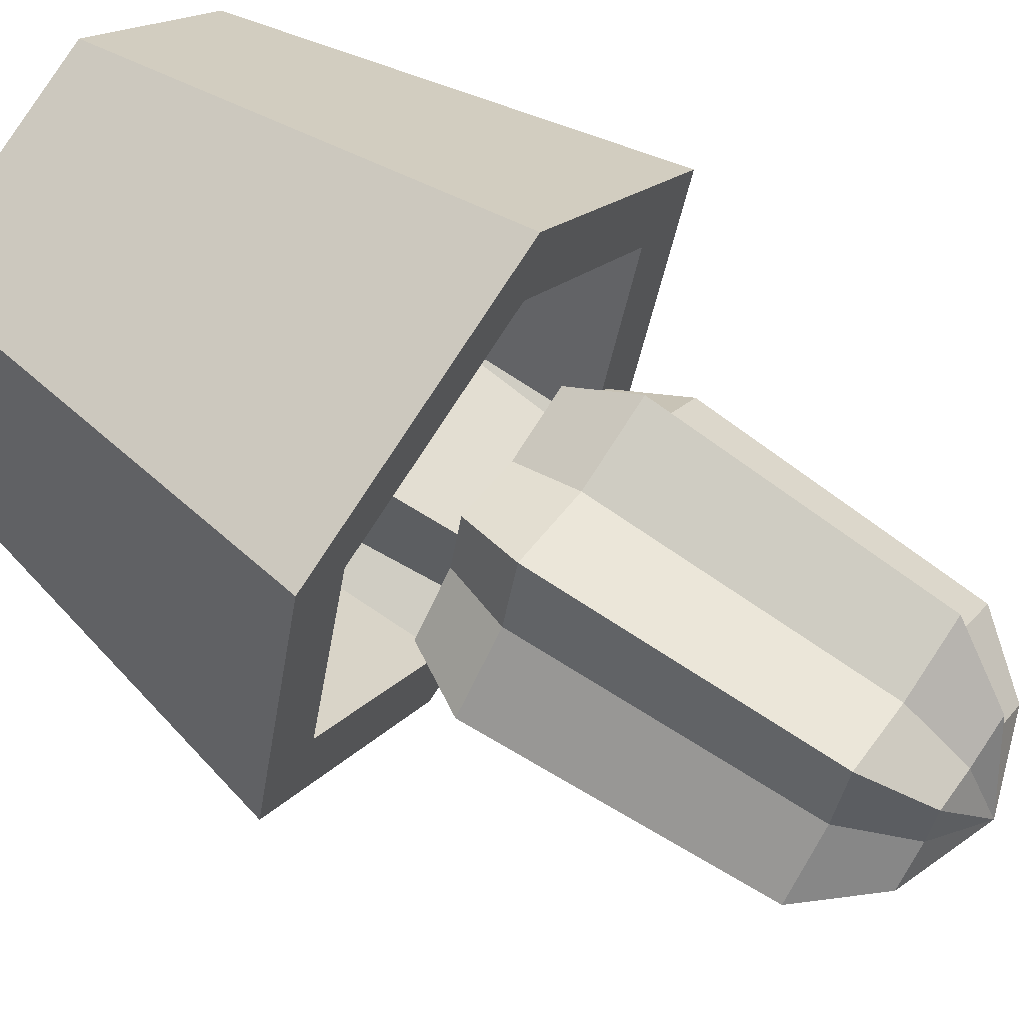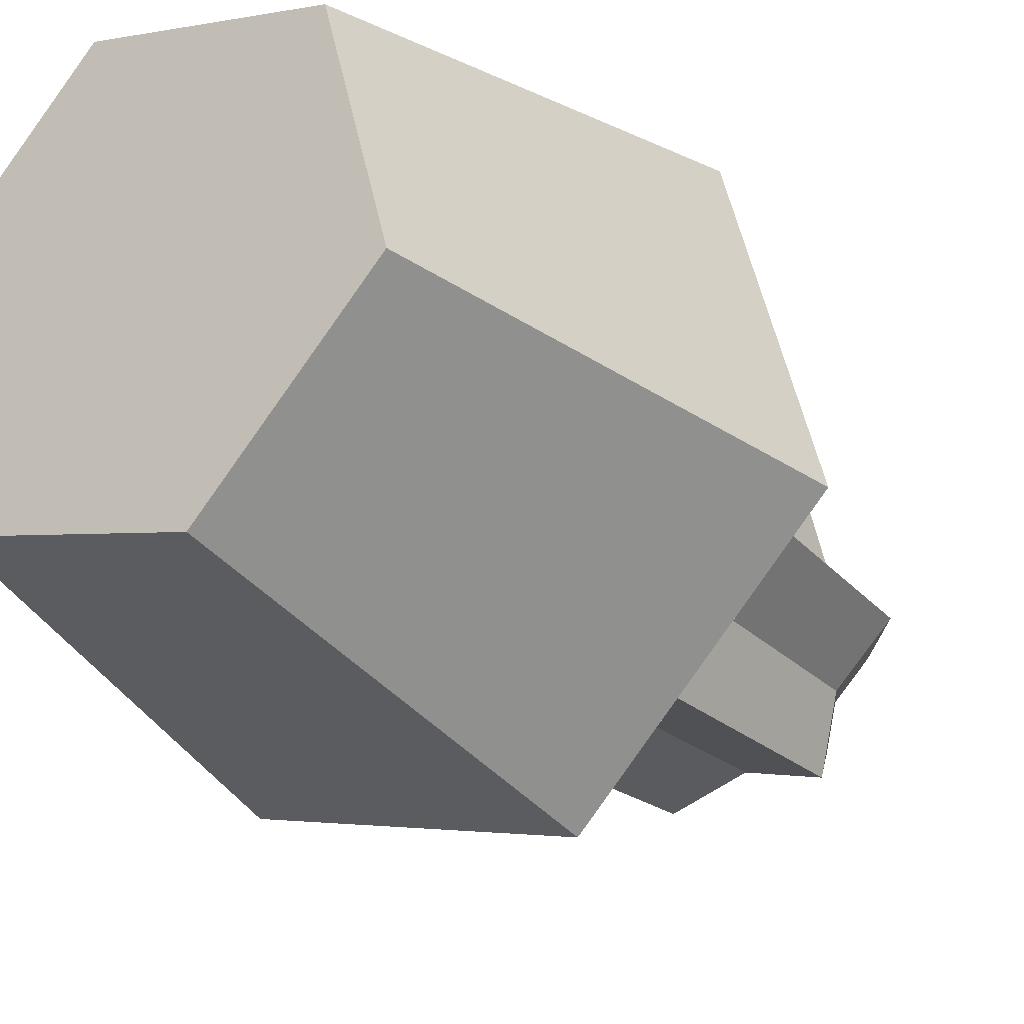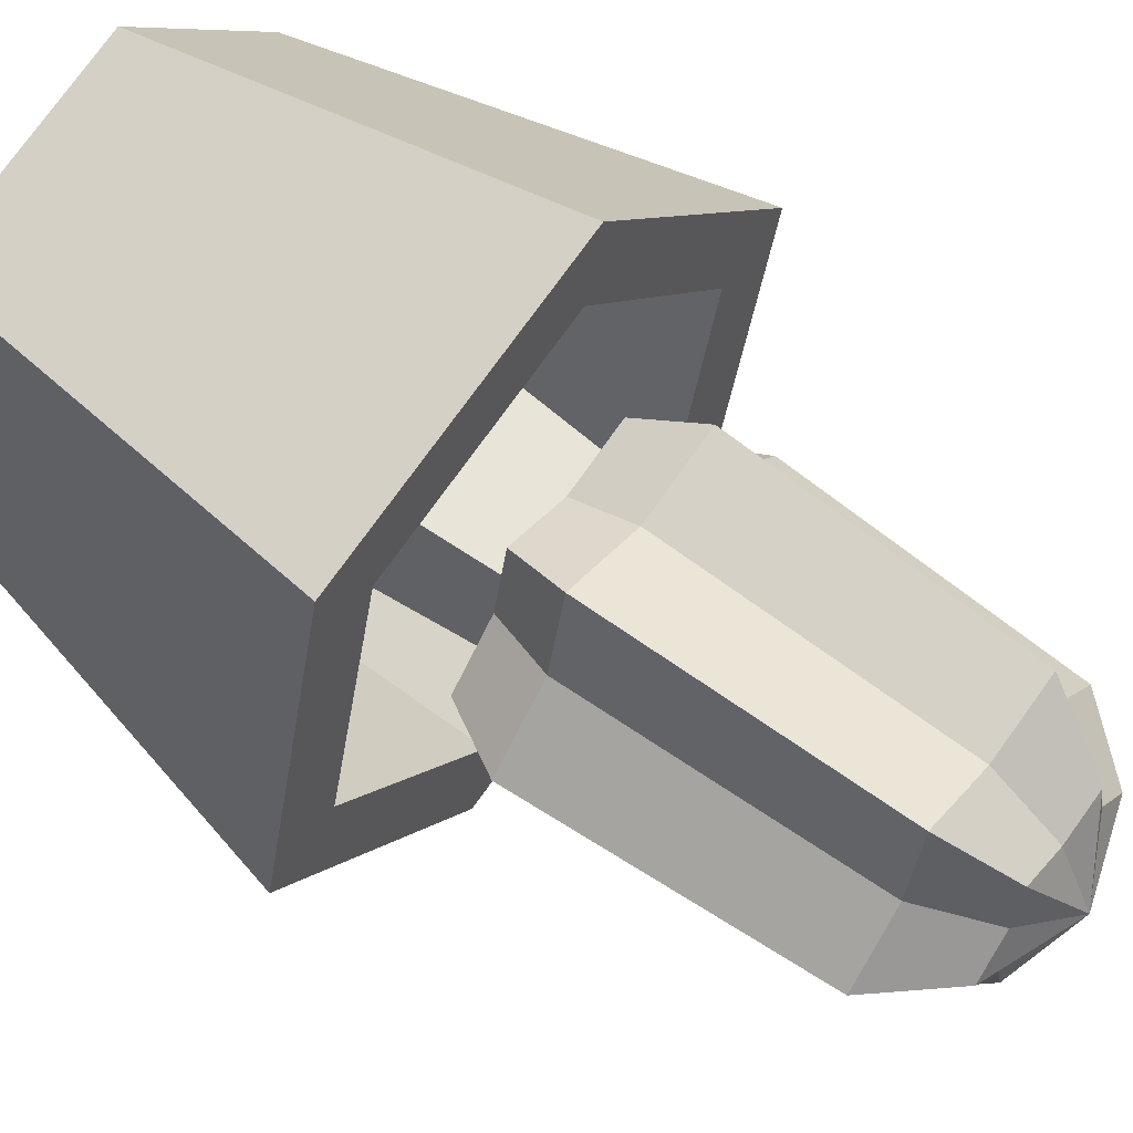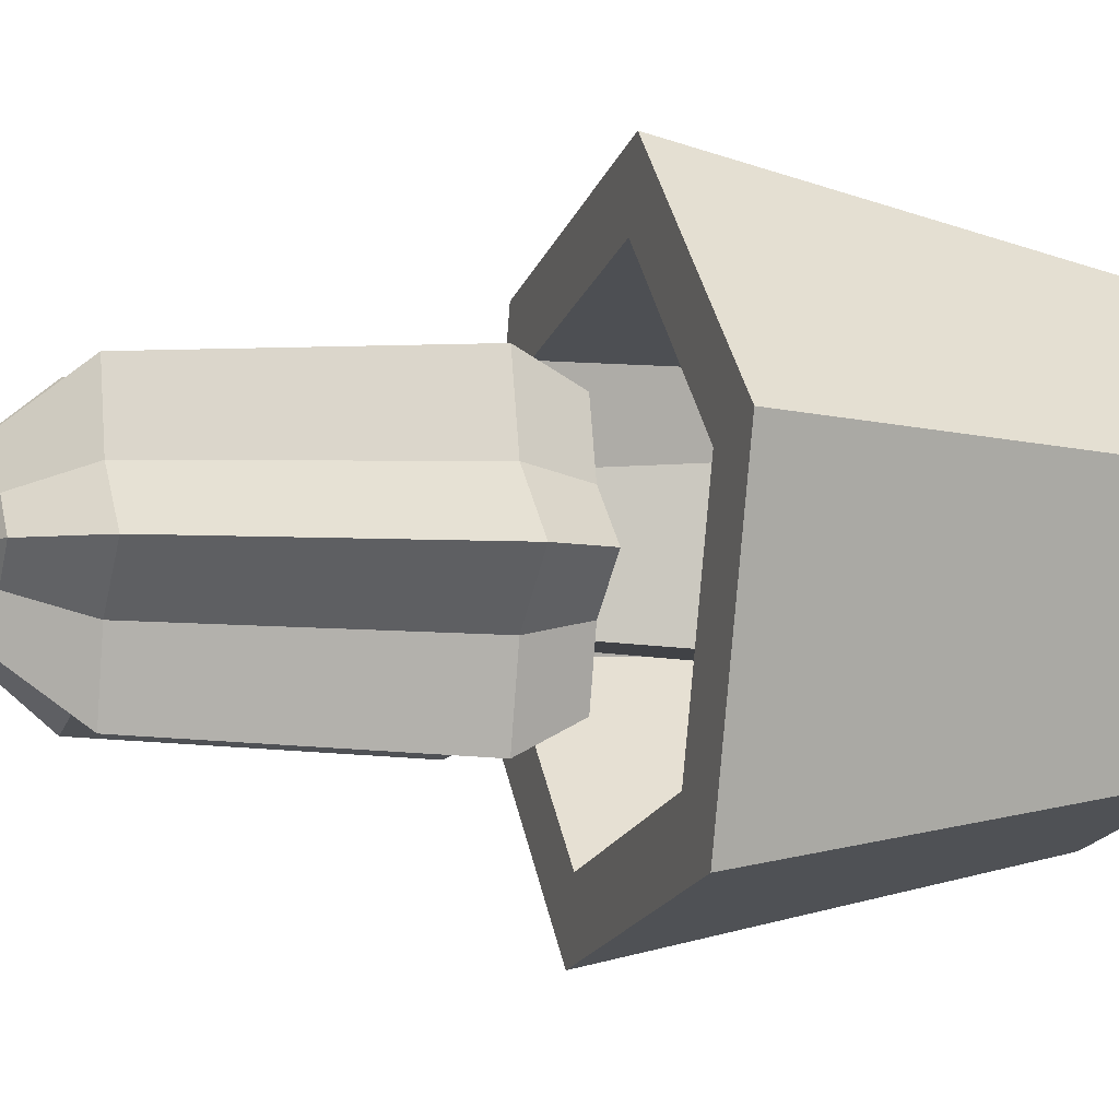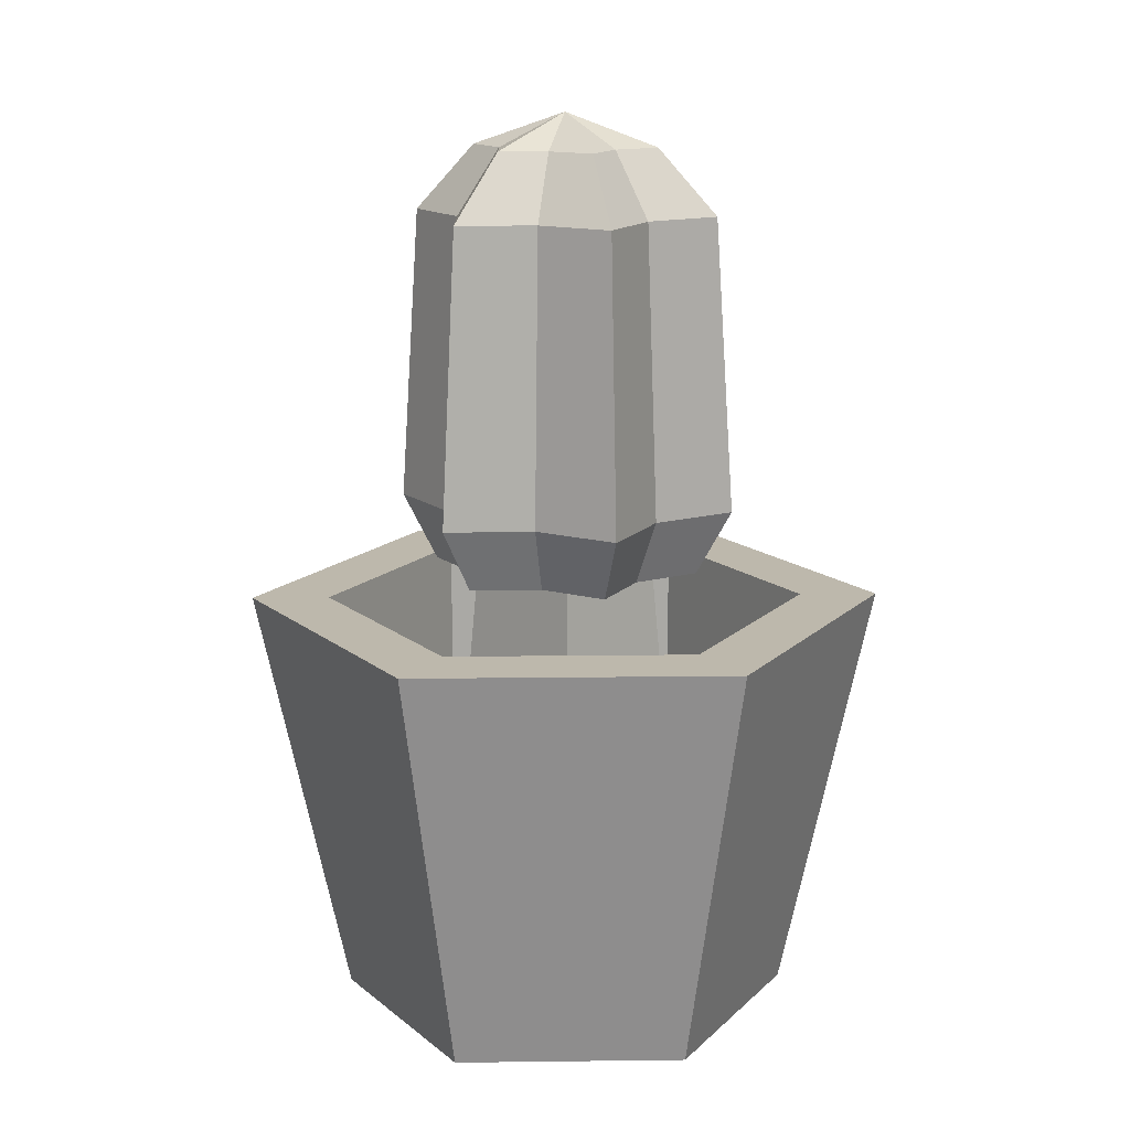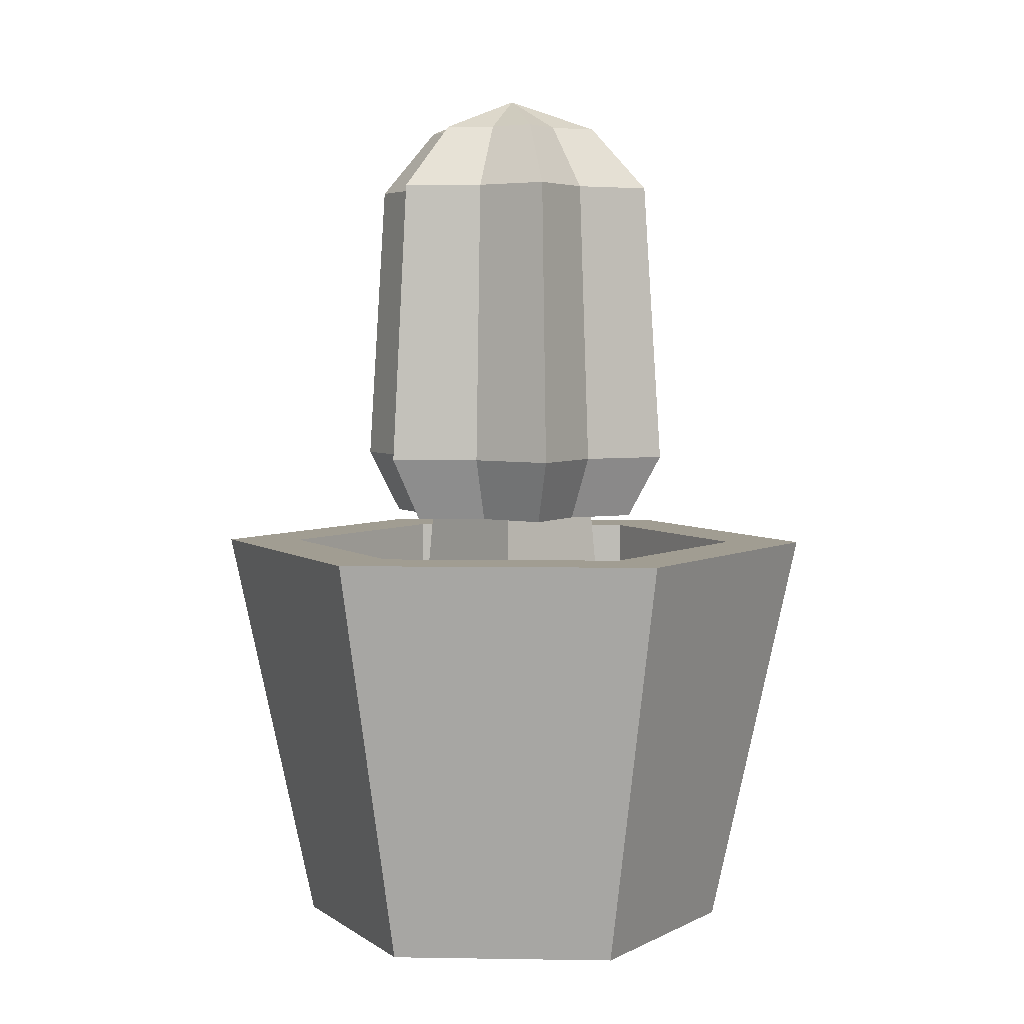
<metadata>
{"format":"obj","ext":"obj","renderer":"f3d","projection":"perspective","resolution":1024,"background":"white","views":[{"elev":66.1,"azim":124.9,"up":"+Z"},{"elev":-26.8,"azim":35.1,"up":"+Z"},{"elev":59.6,"azim":127.6,"up":"+Z"},{"elev":-3.8,"azim":-108.4,"up":"+Z"},{"elev":14.9,"azim":-46.5,"up":"+Y"},{"elev":4.7,"azim":138.0,"up":"+Y"}]}
</metadata>
<code>
g plantSmall2
v -0.5639 0 -0.1352
v -0.8114 0 -0.3827
v -0.6001 0.65 -7.451e-08
v -0.9466 0.65 -0.3465
v -0.2258 0 -0.2258
v -0.1352 0 -0.5639
v -0.7208 0 -0.7208
v -0.3827 0 -0.8114
v -0.7353 0.25 -0.7353
v -0.8312 0.25 -0.3774
v -0.7353 0.65 -0.7353
v -0.8312 0.65 -0.3774
v -0.3465 0.65 -0.9466
v 7.451e-08 0.65 -0.6001
v -0.8198 0.65 -0.8198
v -0.1268 0.65 -0.1268
v -0.5692 0.25 -0.1154
v -0.5692 0.65 -0.1154
v -0.1154 0.25 -0.5692
v -0.3774 0.25 -0.8312
v -0.1154 0.65 -0.5692
v -0.3774 0.65 -0.8312
v -0.2113 0.25 -0.2113
v -0.3483 0.25 -0.3483
v -0.3483 0.25 -0.5983
v -0.5983 0.25 -0.5983
v -0.5983 0.25 -0.3483
v -0.2113 0.65 -0.2113
v -0.3771 0.7 -0.5696
v -0.5696 0.7 -0.5696
v -0.3771 0.7 -0.3771
v -0.5696 0.7 -0.3771
v -0.5776 0.7 -0.2927
v -0.6032 0.7 -0.3983
v -0.6047 0.8 -0.2458
v -0.637 0.8 -0.3788
v -0.6032 0.7 -0.5483
v -0.637 0.8 -0.5678
v -0.6818 0.7 -0.4733
v -0.736 0.8 -0.4733
v -0.2106 0.8 -0.4733
v -0.3096 0.8 -0.5678
v -0.2648 0.7 -0.4733
v -0.3434 0.7 -0.5483
v -0.3096 0.8 -0.3788
v -0.3434 0.7 -0.3983
v -0.3691 0.7 -0.2927
v -0.3419 0.8 -0.2458
v -0.4733 1.35 -0.5756
v -0.4733 1.4 -0.4733
v -0.5444 1.35 -0.5965
v -0.6155 1.35 -0.4733
v -0.5619 1.35 -0.5245
v -0.5619 1.35 -0.4221
v -0.5444 1.35 -0.3501
v -0.3847 1.35 -0.4221
v -0.4022 1.35 -0.3501
v -0.3419 0.8 -0.7008
v -0.4733 0.8 -0.6623
v -0.3691 0.7 -0.6539
v -0.4733 0.7 -0.6233
v -0.4022 1.35 -0.5965
v -0.3311 1.35 -0.4733
v -0.4733 0.8 -0.2843
v -0.4733 0.7 -0.3233
v -0.5776 0.7 -0.6539
v -0.6047 0.8 -0.7008
v -0.4733 1.35 -0.371
v -0.3847 1.35 -0.5245
v -0.3567 1.25 -0.6752
v -0.4733 1.25 -0.641
v -0.3567 1.25 -0.2714
v -0.4733 1.25 -0.3056
v -0.6186 1.25 -0.5572
v -0.5899 1.25 -0.6752
v -0.5899 1.25 -0.2714
v -0.6186 1.25 -0.3894
v -0.2401 1.25 -0.4733
v -0.328 1.25 -0.3894
v -0.328 1.25 -0.5572
v -0.7065 1.25 -0.4733
f 2 1 3
f 3 4 2
f 5 1 2
f 2 6 5
f 2 7 6
f 7 8 6
f 10 9 11
f 11 12 10
f 6 8 13
f 13 14 6
f 15 13 8
f 8 7 15
f 5 6 14
f 14 16 5
f 17 10 12
f 12 18 17
f 20 19 21
f 21 22 20
f 7 2 4
f 4 15 7
f 20 22 11
f 11 9 20
f 24 23 19
f 19 25 24
f 19 20 25
f 20 26 25
f 20 9 26
f 23 24 27
f 23 27 10
f 27 26 10
f 26 9 10
f 10 17 23
f 5 16 3
f 3 1 5
f 18 3 16
f 16 28 18
f 16 14 28
f 14 21 28
f 14 22 21
f 14 13 22
f 4 3 18
f 18 12 4
f 12 15 4
f 22 13 15
f 12 11 15
f 11 22 15
f 19 23 28
f 28 21 19
f 28 23 17
f 17 18 28
f 29 25 26
f 26 30 29
f 24 25 29
f 29 31 24
f 27 24 31
f 31 32 27
f 26 27 32
f 32 30 26
f 34 33 35
f 35 36 34
f 38 37 39
f 39 40 38
f 42 41 43
f 43 44 42
f 43 41 45
f 45 46 43
f 47 46 45
f 45 48 47
f 50 49 51
f 52 50 53
f 52 54 50
f 54 55 50
f 57 56 50
f 59 58 60
f 60 61 59
f 49 50 62
f 56 63 50
f 53 50 51
f 47 48 64
f 64 65 47
f 32 65 33
f 33 34 32
f 34 30 32
f 34 39 30
f 39 37 30
f 37 66 30
f 66 29 30
f 66 61 29
f 65 32 31
f 47 65 31
f 31 46 47
f 31 29 46
f 29 43 46
f 29 44 43
f 29 60 44
f 29 61 60
f 39 34 36
f 36 40 39
f 59 61 66
f 66 67 59
f 44 60 58
f 58 42 44
f 55 68 50
f 68 57 50
f 50 63 69
f 50 69 62
f 65 64 35
f 35 33 65
f 66 37 38
f 38 67 66
f 70 58 59
f 59 71 70
f 64 48 72
f 72 73 64
f 73 72 57
f 57 68 73
f 67 38 74
f 74 75 67
f 71 59 67
f 67 75 71
f 36 35 76
f 76 77 36
f 79 78 63
f 63 56 79
f 63 78 80
f 80 69 63
f 42 58 70
f 70 80 42
f 45 41 78
f 78 79 45
f 80 70 62
f 62 69 80
f 81 74 38
f 38 40 81
f 49 71 75
f 75 51 49
f 78 41 42
f 42 80 78
f 48 45 79
f 79 72 48
f 73 68 55
f 55 76 73
f 77 54 52
f 52 81 77
f 75 74 53
f 53 51 75
f 72 79 56
f 56 57 72
f 77 76 55
f 55 54 77
f 36 77 81
f 81 40 36
f 35 64 73
f 73 76 35
f 52 53 74
f 74 81 52
f 62 70 71
f 71 49 62

</code>
